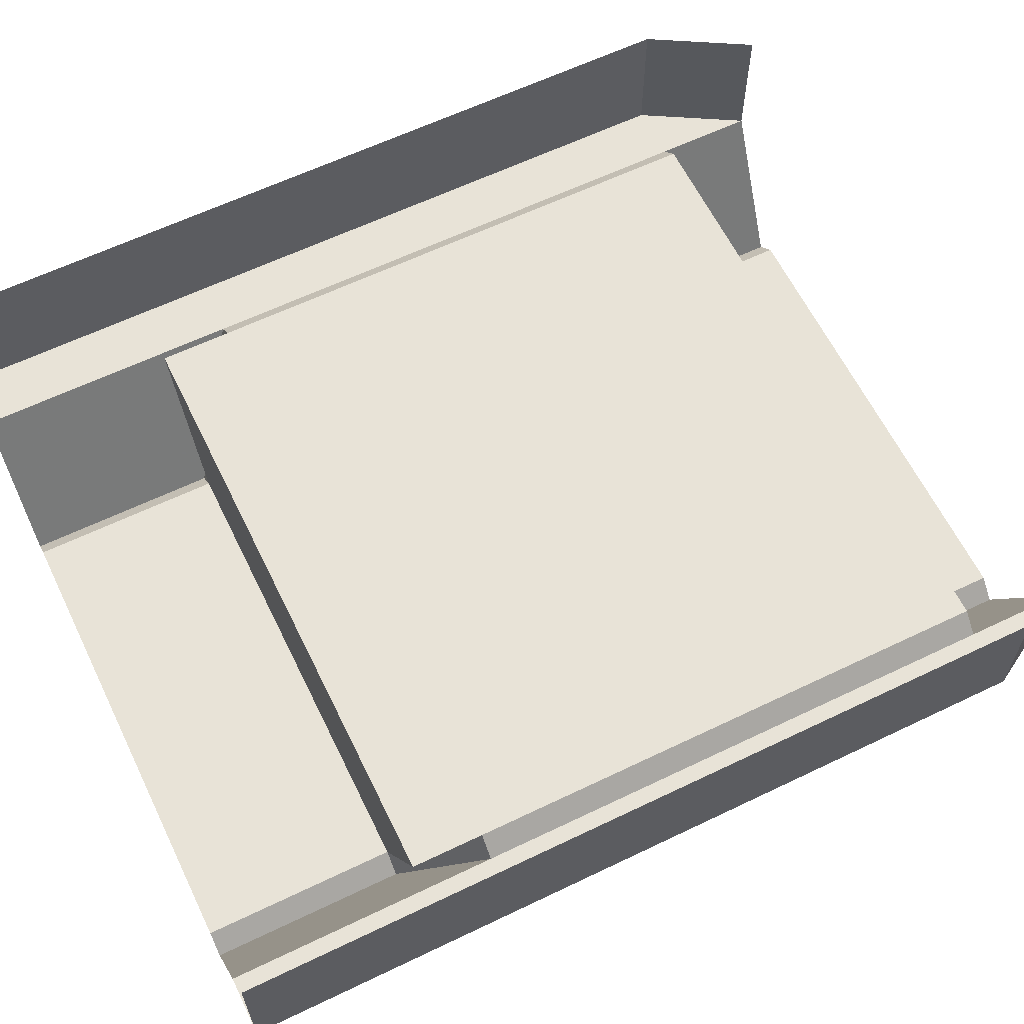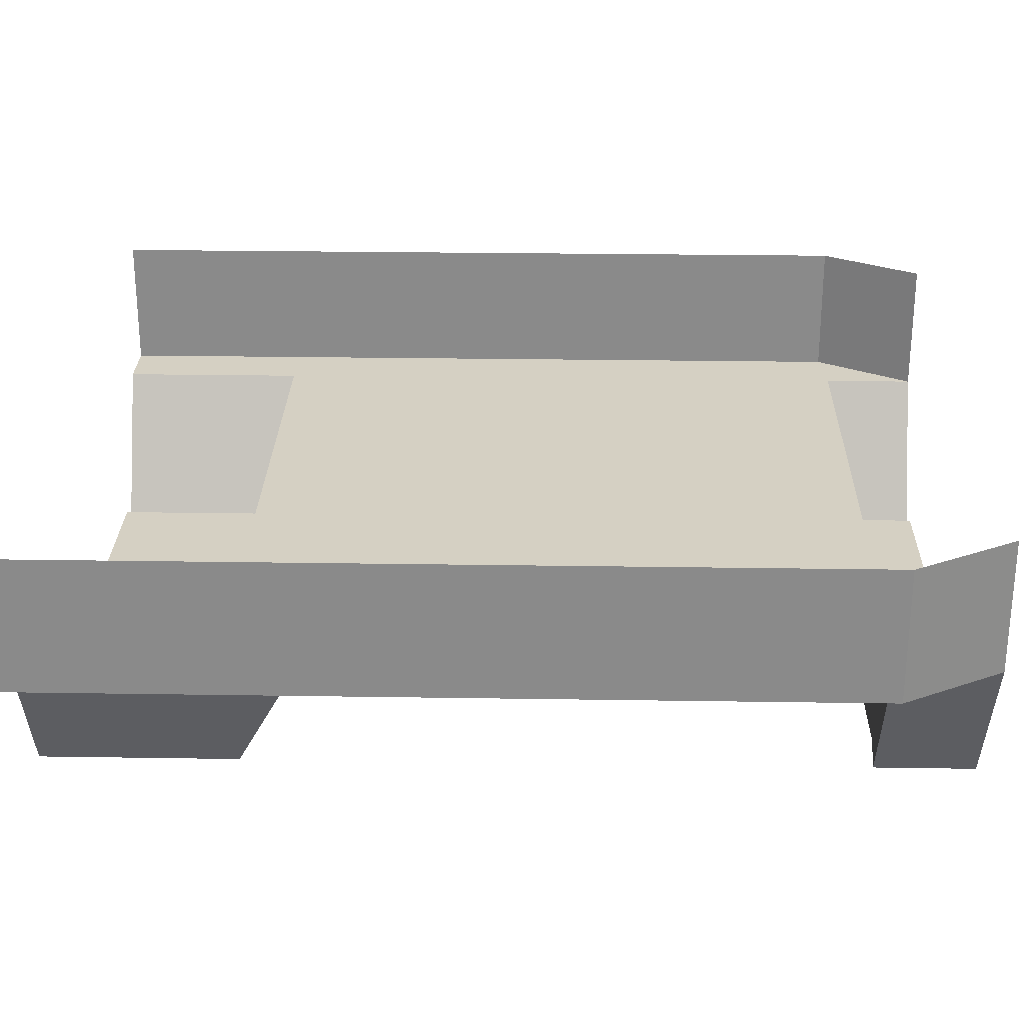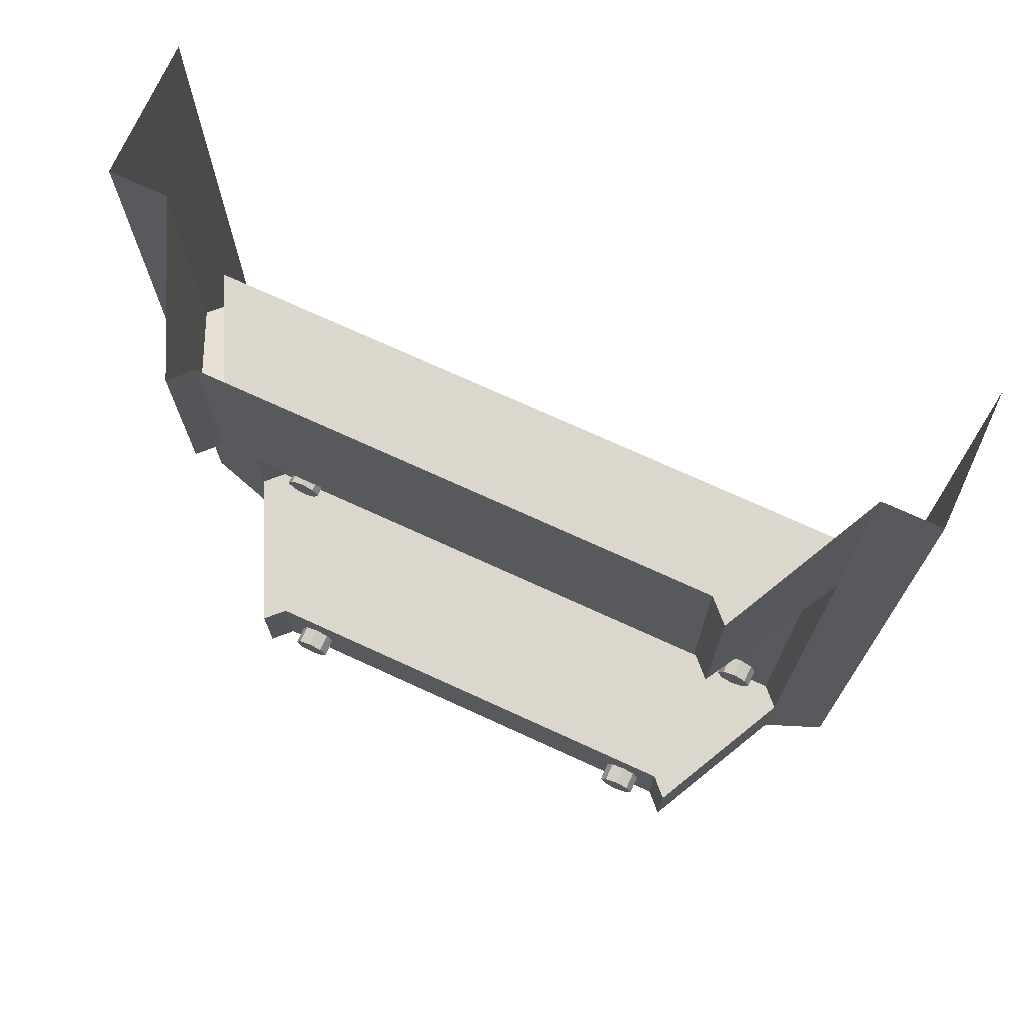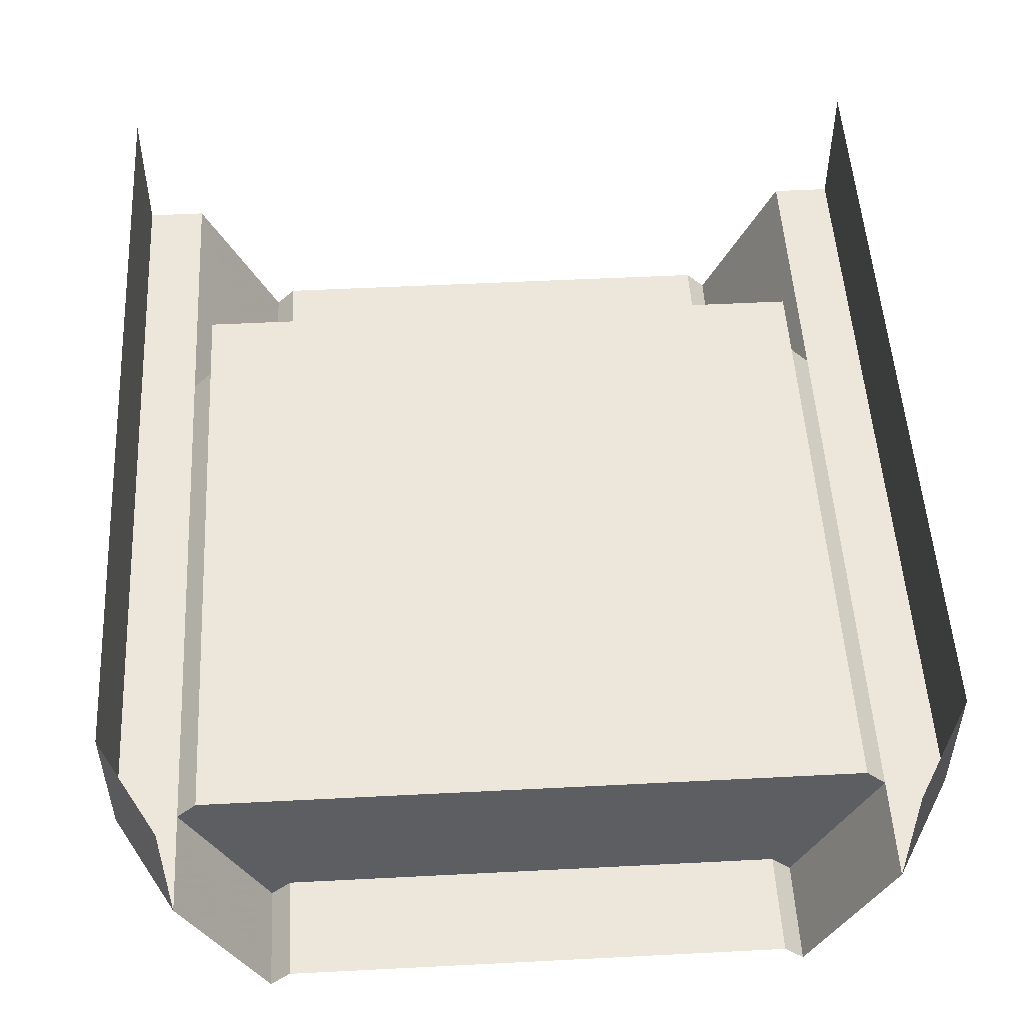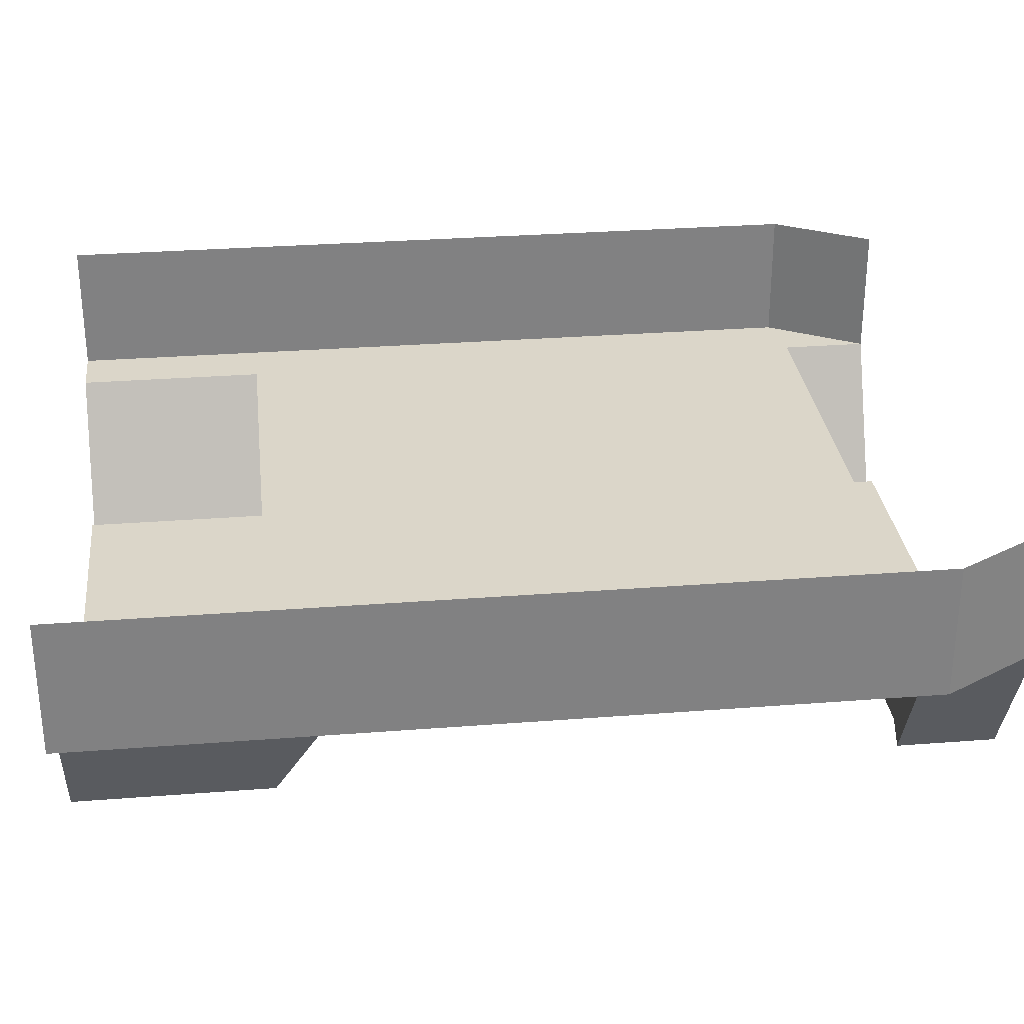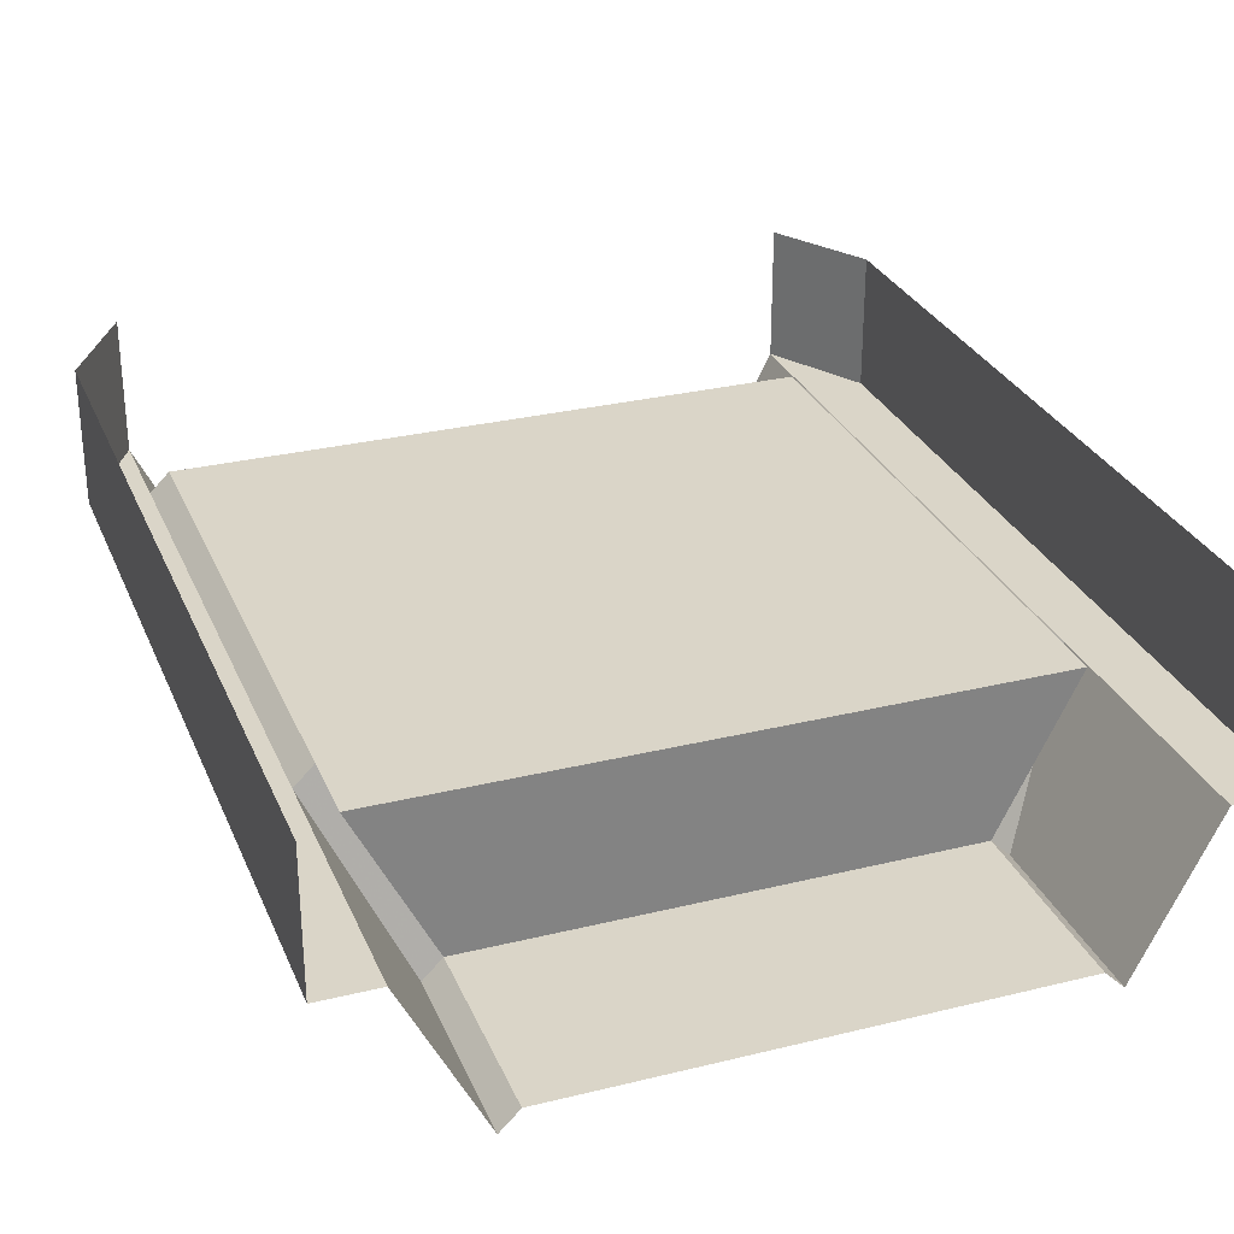
<metadata>
{"format":"obj","ext":"obj","renderer":"f3d","projection":"perspective","resolution":1024,"background":"white","views":[{"elev":62.2,"azim":-116.0,"up":"+Z"},{"elev":26.4,"azim":-88.6,"up":"+Z"},{"elev":72.9,"azim":-155.4,"up":"+Y"},{"elev":51.4,"azim":-3.2,"up":"+Z"},{"elev":29.9,"azim":-96.5,"up":"+Z"},{"elev":29.2,"azim":160.0,"up":"+Z"}]}
</metadata>
<code>
v 2.125 -2.414 0.5
v -2 -2.414 0.5
v -2 1.125 0.5
v 2.125 1.125 0.5
v 2.25 -2.414 0.375
v 1.625 -2.414 -0.5
v -1.5 -2.414 -0.5
v -1.625 -2.414 -0.625
v -2.125 -2.414 0.375
v -2.125 1.125 0.375
v -1.5 1.602 -0.5
v -2 1.602 0.5
v 2.125 1.602 0.5
v 1.625 1.602 -0.5
v 1.75 1.602 -0.625
v 2.25 1.125 0.375
v 2.625 2.883 0.375
v 2.625 -2.414 0.375
v 2.25 -3.062 0.375
v 1.75 -2.414 -0.625
v 1.75 -3.062 -0.625
v 1.625 -3.062 -0.5
v -1.5 -3.062 -0.5
v -1.625 -3.062 -0.625
v -2.125 -3.062 0.375
v -2.5 -2.414 0.375
v -2.5 2.883 0.375
v -2.125 2.883 0.375
v -1.625 1.602 -0.625
v -1.625 2.883 -0.625
v -1.5 2.883 -0.5
v 1.625 2.883 -0.5
v 1.75 2.883 -0.625
v 2.25 2.883 0.375
v -2.5 -2.414 1.25
v -2.5 2.883 1.25
v -2.125 -3.062 1.25
v 2.625 2.883 1.25
v 2.625 -2.414 1.25
v 2.25 -3.062 1.25
v -1.25 -2.625 -0.625
v -1.164 -2.664 -0.625
v -1.125 -2.75 -0.625
v -1.164 -2.836 -0.625
v -1.25 -2.875 -0.625
v -1.336 -2.836 -0.625
v -1.375 -2.75 -0.625
v -1.336 -2.664 -0.625
v -1.25 -2.625 -0.5
v -1.164 -2.664 -0.5
v -1.125 -2.75 -0.5
v -1.164 -2.836 -0.5
v -1.25 -2.875 -0.5
v -1.336 -2.836 -0.5
v -1.375 -2.75 -0.5
v -1.336 -2.664 -0.5
v 1.375 -2.625 -0.625
v 1.461 -2.664 -0.625
v 1.5 -2.75 -0.625
v 1.461 -2.836 -0.625
v 1.375 -2.875 -0.625
v 1.289 -2.836 -0.625
v 1.25 -2.75 -0.625
v 1.289 -2.664 -0.625
v 1.375 -2.625 -0.5
v 1.461 -2.664 -0.5
v 1.5 -2.75 -0.5
v 1.461 -2.836 -0.5
v 1.375 -2.875 -0.5
v 1.289 -2.836 -0.5
v 1.25 -2.75 -0.5
v 1.289 -2.664 -0.5
v -1.75 -2 0.375
v -1.664 -2.039 0.375
v -1.625 -2.125 0.375
v -1.664 -2.211 0.375
v -1.75 -2.25 0.375
v -1.836 -2.211 0.375
v -1.875 -2.125 0.375
v -1.836 -2.039 0.375
v -1.75 -2 0.5
v -1.664 -2.039 0.5
v -1.625 -2.125 0.5
v -1.664 -2.211 0.5
v -1.75 -2.25 0.5
v -1.836 -2.211 0.5
v -1.875 -2.125 0.5
v -1.836 -2.039 0.5
v 1.875 -2 0.375
v 1.961 -2.039 0.375
v 2 -2.125 0.375
v 1.961 -2.211 0.375
v 1.875 -2.25 0.375
v 1.789 -2.211 0.375
v 1.75 -2.125 0.375
v 1.789 -2.039 0.375
v 1.875 -2 0.5
v 1.961 -2.039 0.5
v 2 -2.125 0.5
v 1.961 -2.211 0.5
v 1.875 -2.25 0.5
v 1.789 -2.211 0.5
v 1.75 -2.125 0.5
v 1.789 -2.039 0.5
v -1.75 1 0.375
v -1.664 0.9609 0.375
v -1.625 0.875 0.375
v -1.664 0.7891 0.375
v -1.75 0.75 0.375
v -1.836 0.7891 0.375
v -1.875 0.875 0.375
v -1.836 0.9609 0.375
v -1.75 1 0.5
v -1.664 0.9609 0.5
v -1.625 0.875 0.5
v -1.664 0.7891 0.5
v -1.75 0.75 0.5
v -1.836 0.7891 0.5
v -1.875 0.875 0.5
v -1.836 0.9609 0.5
v 1.875 1 0.375
v 1.961 0.9609 0.375
v 2 0.875 0.375
v 1.961 0.7891 0.375
v 1.875 0.75 0.375
v 1.789 0.7891 0.375
v 1.75 0.875 0.375
v 1.789 0.9609 0.375
v 1.875 1 0.5
v 1.961 0.9609 0.5
v 2 0.875 0.5
v 1.961 0.7891 0.5
v 1.875 0.75 0.5
v 1.789 0.7891 0.5
v 1.75 0.875 0.5
v 1.789 0.9609 0.5
f 1 2 3
f 1 3 4
f 3 12 4
f 4 12 13
f 1 4 5
f 2 9 10
f 2 10 3
f 4 16 5
f 11 29 30
f 11 30 31
f 14 32 15
f 15 32 33
f 1 5 6
f 2 7 8
f 2 8 9
f 5 20 6
f 1 6 2
f 2 6 7
f 3 10 11
f 4 14 15
f 4 15 16
f 6 20 21
f 6 21 22
f 7 23 8
f 8 23 24
f 10 29 11
f 3 11 12
f 4 13 14
f 11 14 13
f 11 13 12
f 5 16 17
f 5 17 18
f 5 18 19
f 9 25 26
f 9 26 10
f 10 26 27
f 10 27 28
f 16 34 17
f 5 19 20
f 6 22 7
f 7 22 23
f 8 24 9
f 9 24 25
f 10 28 29
f 11 31 14
f 14 31 32
f 15 33 16
f 16 33 34
f 29 28 30
f 20 19 21
f 27 26 35
f 27 35 36
f 26 25 37
f 26 37 35
f 18 17 38
f 18 38 39
f 18 39 19
f 19 39 40
f 41 42 43
f 41 43 44
f 41 44 45
f 41 45 46
f 41 46 47
f 41 47 48
f 57 58 59
f 57 59 60
f 57 60 61
f 57 61 62
f 57 62 63
f 57 63 64
f 73 74 75
f 73 75 76
f 73 76 77
f 73 77 78
f 73 78 79
f 73 79 80
f 89 90 91
f 89 91 92
f 89 92 93
f 89 93 94
f 89 94 95
f 89 95 96
f 105 106 107
f 105 107 108
f 105 108 109
f 105 109 110
f 105 110 111
f 105 111 112
f 121 122 123
f 121 123 124
f 121 124 125
f 121 125 126
f 121 126 127
f 121 127 128
f 41 48 49
f 41 49 50
f 41 50 42
f 42 50 51
f 42 51 43
f 43 51 52
f 43 52 44
f 44 52 53
f 44 53 45
f 45 53 54
f 45 54 46
f 46 54 55
f 46 55 47
f 47 55 56
f 47 56 48
f 48 56 49
f 57 64 65
f 57 65 66
f 57 66 58
f 58 66 67
f 58 67 59
f 59 67 68
f 59 68 60
f 60 68 69
f 60 69 61
f 61 69 70
f 61 70 62
f 62 70 71
f 62 71 63
f 63 71 72
f 63 72 64
f 64 72 65
f 73 80 81
f 73 81 82
f 73 82 74
f 74 82 83
f 74 83 75
f 75 83 84
f 75 84 76
f 76 84 85
f 76 85 77
f 77 85 86
f 77 86 78
f 78 86 87
f 78 87 79
f 79 87 88
f 79 88 80
f 80 88 81
f 89 96 97
f 89 97 98
f 89 98 90
f 90 98 99
f 90 99 91
f 91 99 100
f 91 100 92
f 92 100 101
f 92 101 93
f 93 101 102
f 93 102 94
f 94 102 103
f 94 103 95
f 95 103 104
f 95 104 96
f 96 104 97
f 105 112 113
f 105 113 114
f 105 114 106
f 106 114 115
f 106 115 107
f 107 115 116
f 107 116 108
f 108 116 117
f 108 117 109
f 109 117 118
f 109 118 110
f 110 118 119
f 110 119 111
f 111 119 120
f 111 120 112
f 112 120 113
f 121 128 129
f 121 129 130
f 121 130 122
f 122 130 131
f 122 131 123
f 123 131 132
f 123 132 124
f 124 132 133
f 124 133 125
f 125 133 134
f 125 134 126
f 126 134 135
f 126 135 127
f 127 135 136
f 127 136 128
f 128 136 129

</code>
